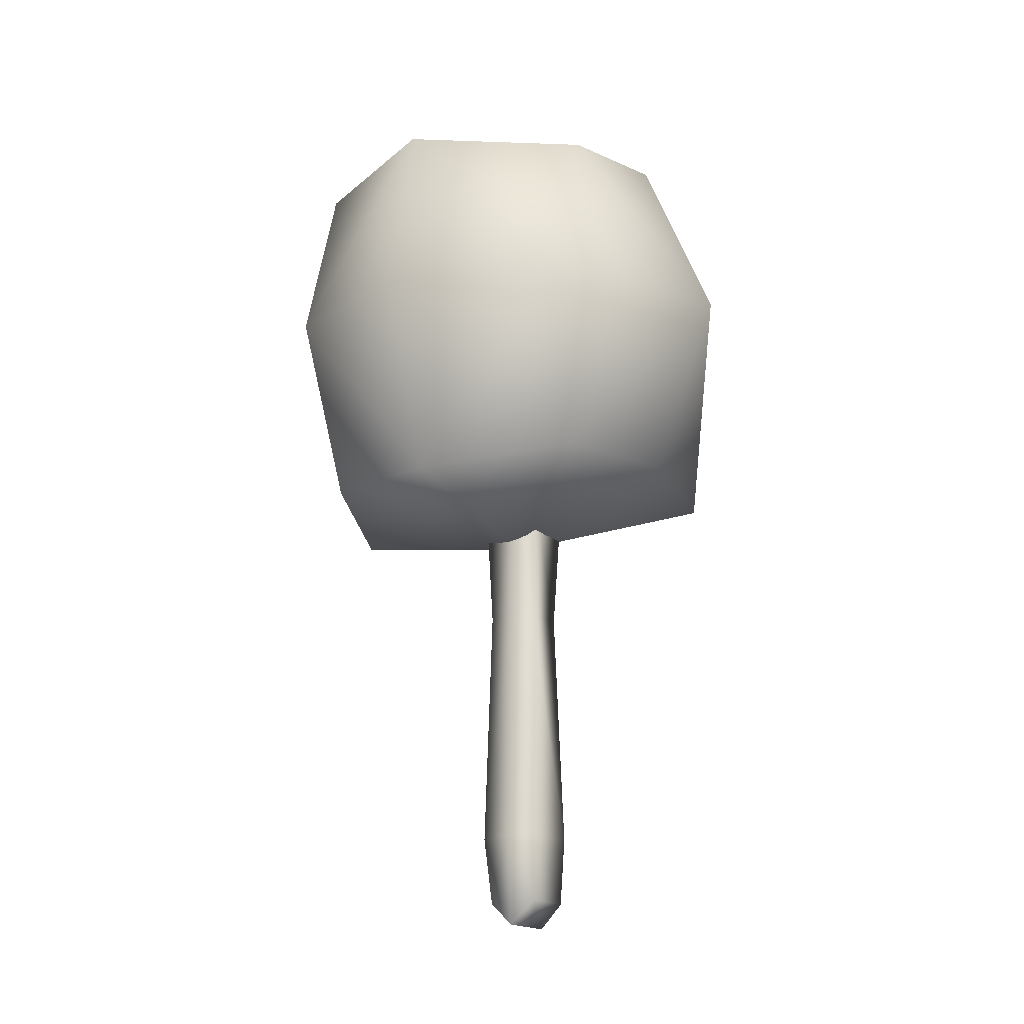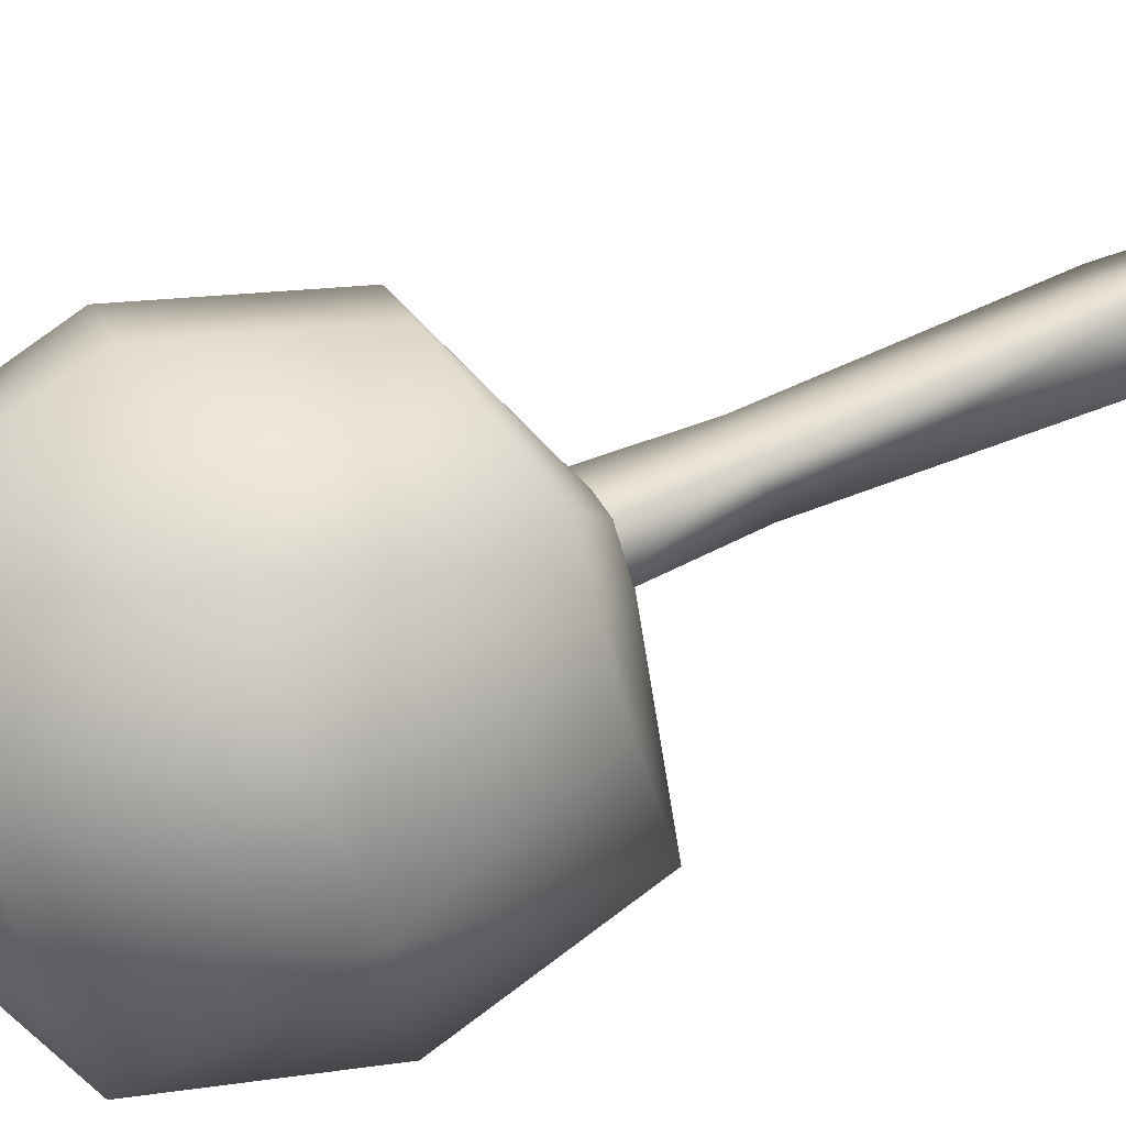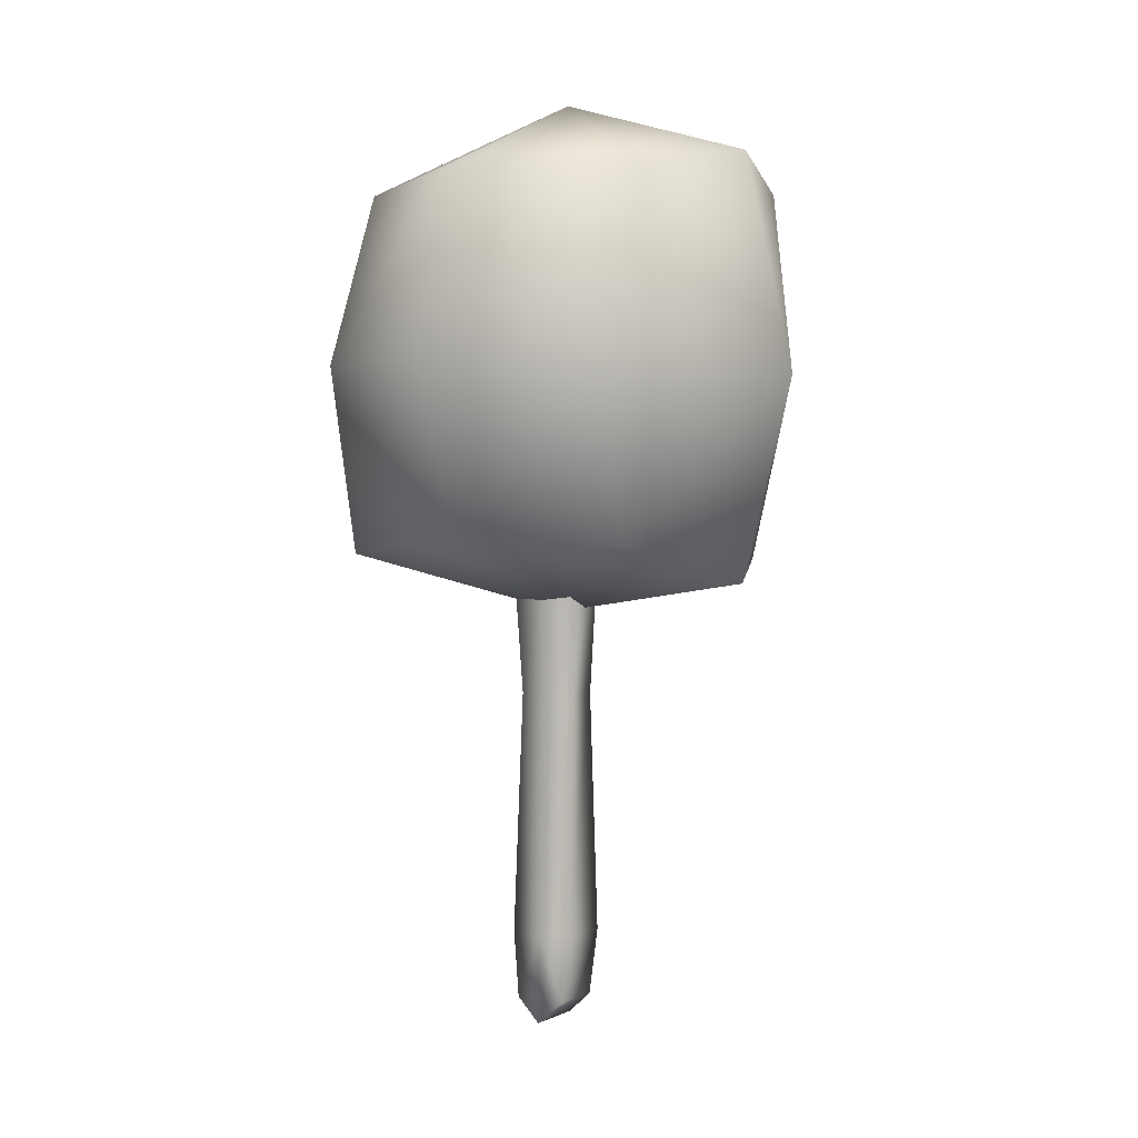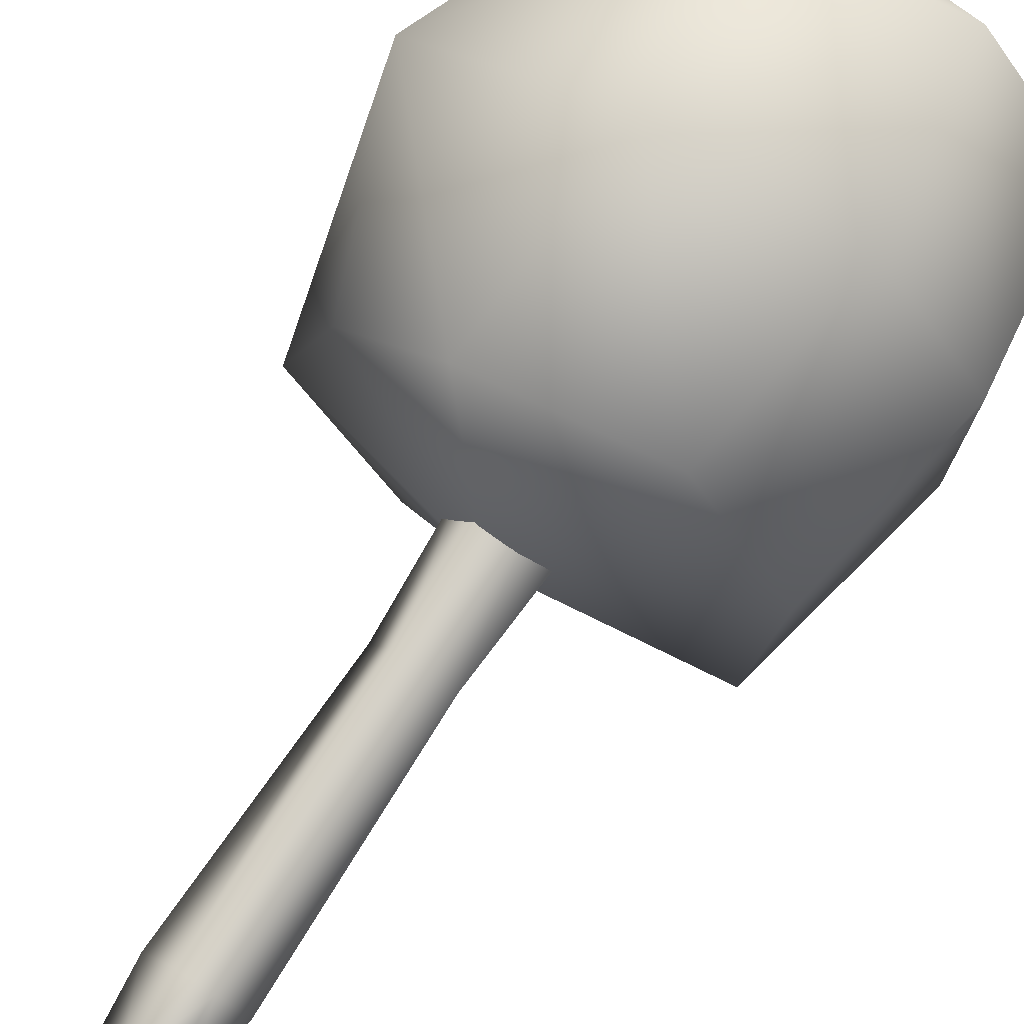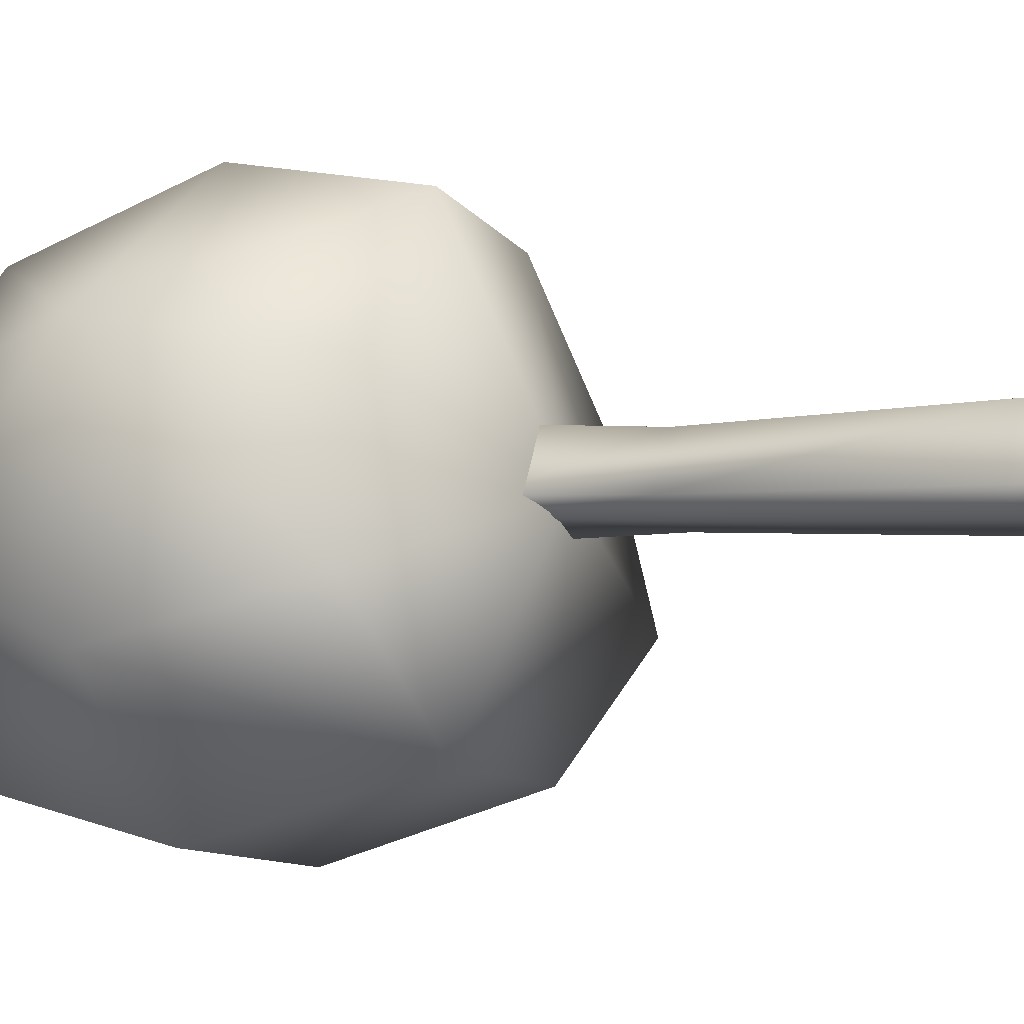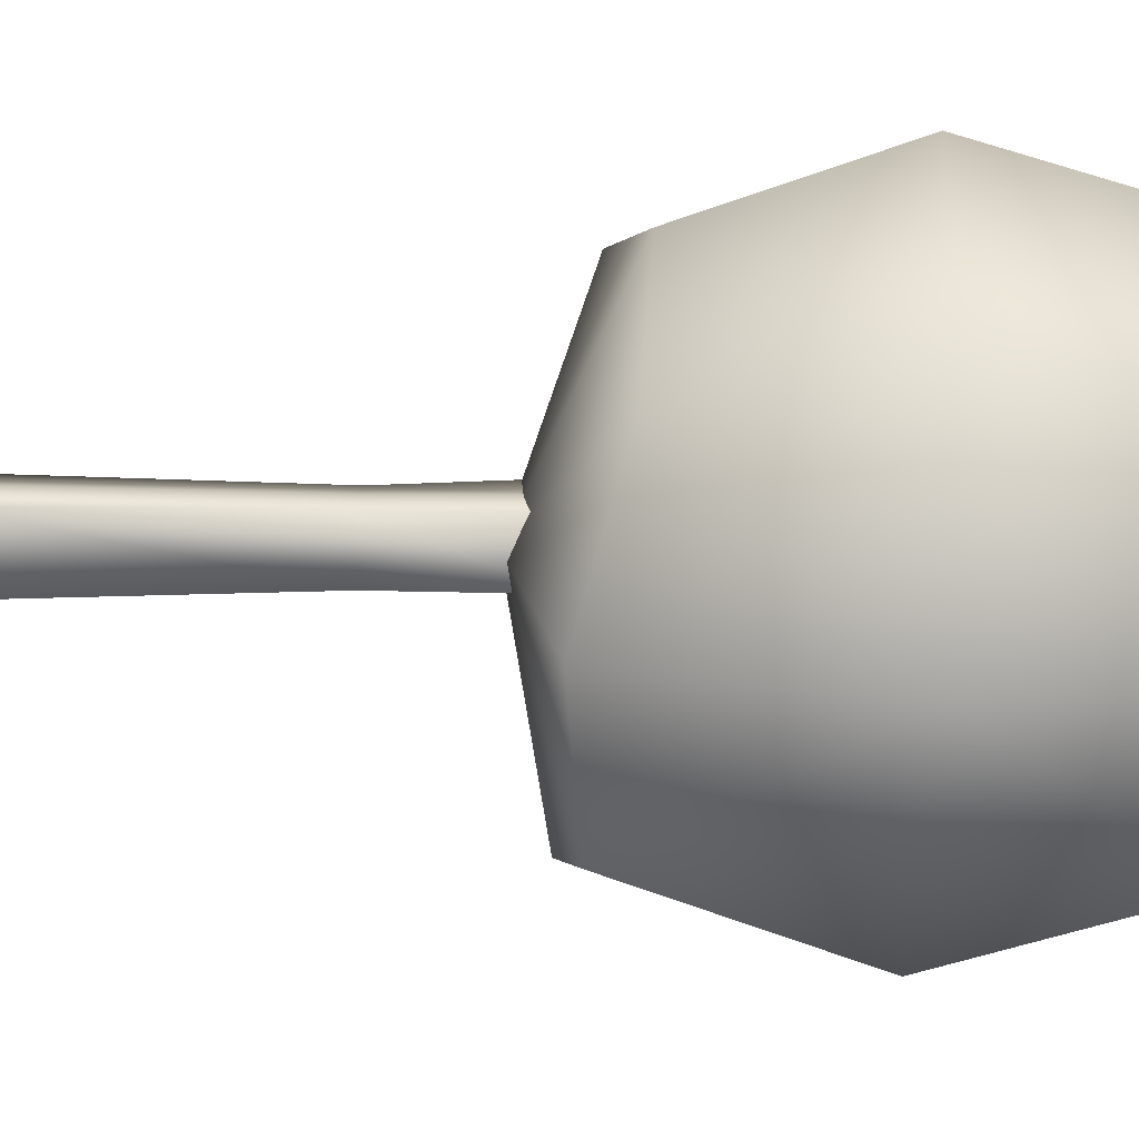
<metadata>
{"format":"obj","ext":"obj","renderer":"f3d","projection":"perspective","resolution":1024,"background":"white","views":[{"elev":-21.0,"azim":-121.0,"up":"+Y"},{"elev":66.3,"azim":-113.2,"up":"+Z"},{"elev":5.4,"azim":58.7,"up":"+Y"},{"elev":78.9,"azim":33.5,"up":"+Z"},{"elev":-2.3,"azim":-57.2,"up":"+Z"},{"elev":-9.5,"azim":89.8,"up":"+Z"}]}
</metadata>
<code>
v -161.5 155.4 -198.3
v -155 156.6 -199.5
v -150.9 156.1 -205
v -160.9 163.3 -197
v -153.8 163.6 -197.4
v -149.7 163.4 -202.9
v -162.3 170.3 -199.7
v -155 171 -199.3
v -150.7 171.1 -205.4
v -165.8 170.7 -203.7
v -159.2 174.2 -207.3
v -151.9 172 -211.3
v -167.2 170.1 -208.6
v -163.2 170.4 -215.2
v -155.7 170.6 -215.6
v -168.6 162.6 -211.1
v -164.2 162.3 -216.6
v -157.1 162.6 -217.6
v -167.1 154.8 -209.1
v -162.7 154.1 -214.2
v -156.3 154.8 -215
v -165.4 155.5 -203.2
v -158.8 152.8 -206.7
v -151.2 154.4 -210.8
v -149.5 162.9 -211.9
v -168.4 162.9 -202
v -159.2 136 -204.8
v -157.3 136 -205.9
v -159.5 154.5 -204.8
v -157 154.5 -206.2
v -160.6 154.4 -206.9
v -158 154.4 -208.1
v -160.7 138.8 -207
v -158.2 138.8 -208.2
v -160.4 135.9 -206.9
v -158.4 135.9 -207.9
v -158.2 135 -205.2
v -158.3 154.5 -205.5
v -159.3 154.4 -207.5
v -159.4 138.9 -204.7
v -157.1 138.9 -206
v -159.2 149.3 -205.1
v -157.3 149.3 -206.1
v -158.2 138.9 -205.3
v -158.2 149.3 -205.5
v -159.4 149.2 -207.6
v -159.5 138.8 -207.8
v -159.5 134.9 -207.6
v -158.3 149.2 -207.9
v -160.2 149.2 -207
f 1 2 4
f 4 2 5
f 3 6 2
f 2 6 5
f 5 8 4
f 4 8 7
f 5 6 8
f 8 6 9
f 8 11 7
f 7 11 10
f 8 9 11
f 11 9 12
f 10 11 13
f 13 11 14
f 12 15 11
f 11 15 14
f 13 14 16
f 16 14 17
f 15 18 14
f 14 18 17
f 17 20 16
f 16 20 19
f 17 18 20
f 20 18 21
f 20 23 19
f 19 23 22
f 20 21 23
f 23 21 24
f 22 23 1
f 1 23 2
f 24 3 23
f 23 3 2
f 24 21 25
f 25 21 18
f 24 25 3
f 3 25 6
f 18 15 25
f 25 15 12
f 6 25 9
f 9 25 12
f 22 26 19
f 19 26 16
f 22 1 26
f 26 1 4
f 16 26 13
f 13 26 10
f 4 7 26
f 26 7 10
f 37 28 44
f 44 28 41
f 40 27 44
f 44 27 37
f 41 43 44
f 44 43 45
f 30 38 43
f 43 38 45
f 29 42 38
f 38 42 45
f 40 44 42
f 42 44 45
f 32 49 39
f 39 49 46
f 49 34 46
f 46 34 47
f 33 50 47
f 47 50 46
f 31 39 50
f 50 39 46
f 34 36 47
f 47 36 48
f 48 35 47
f 47 35 33
f 28 37 36
f 36 37 48
f 27 35 37
f 37 35 48
f 41 28 34
f 34 28 36
f 30 43 32
f 32 43 49
f 43 41 49
f 49 41 34
f 35 27 33
f 33 27 40
f 33 40 50
f 50 40 42
f 29 31 42
f 42 31 50

</code>
